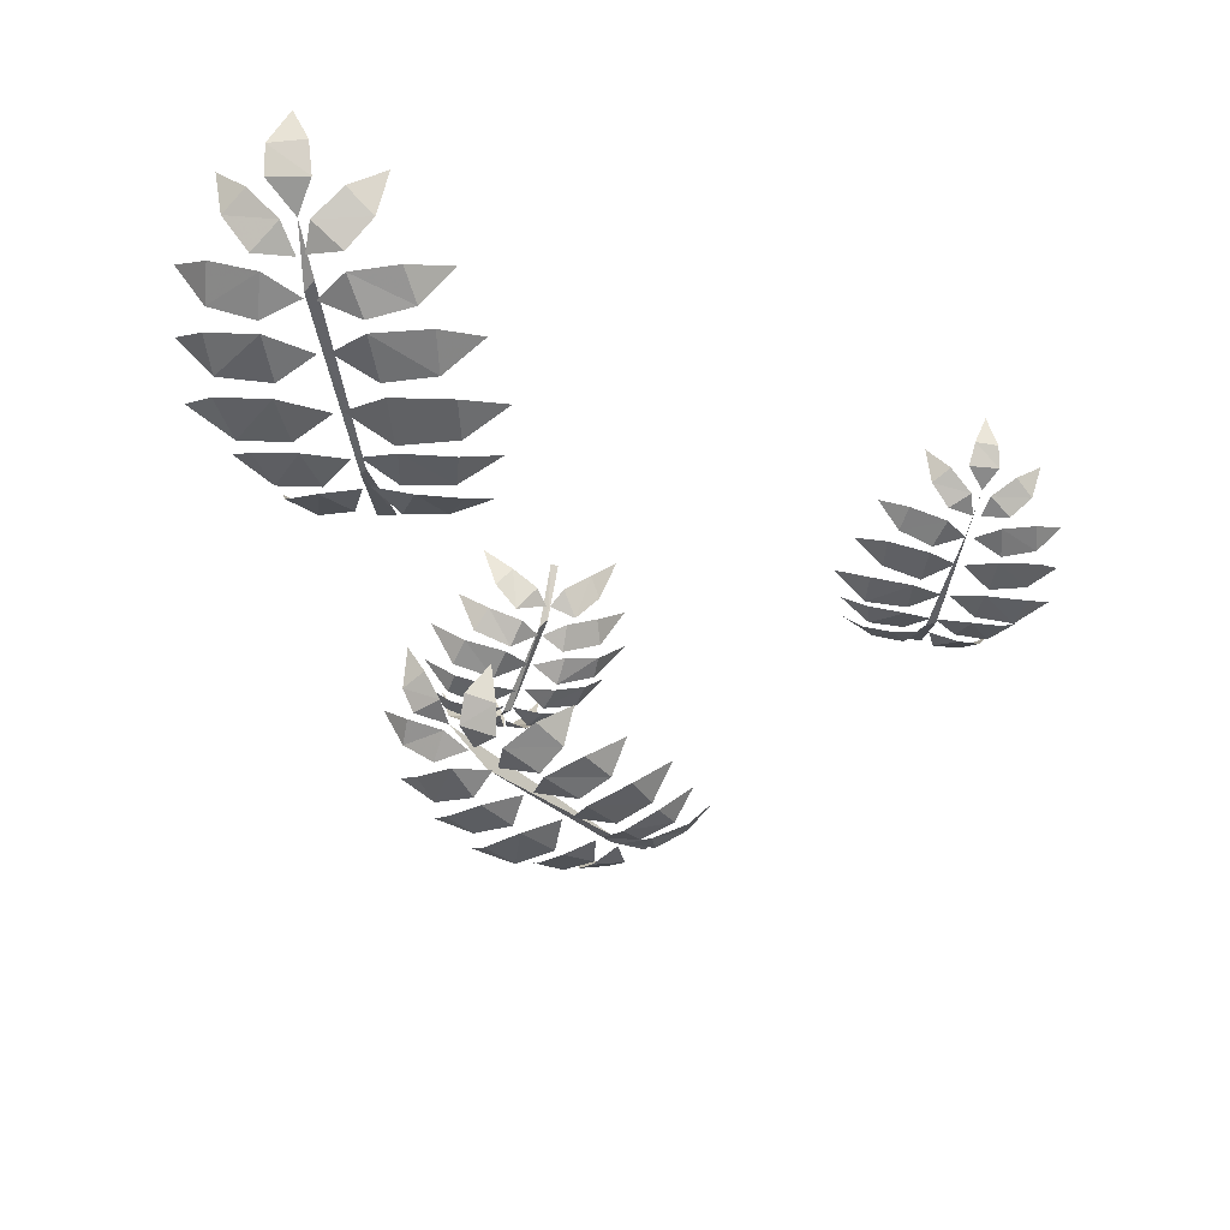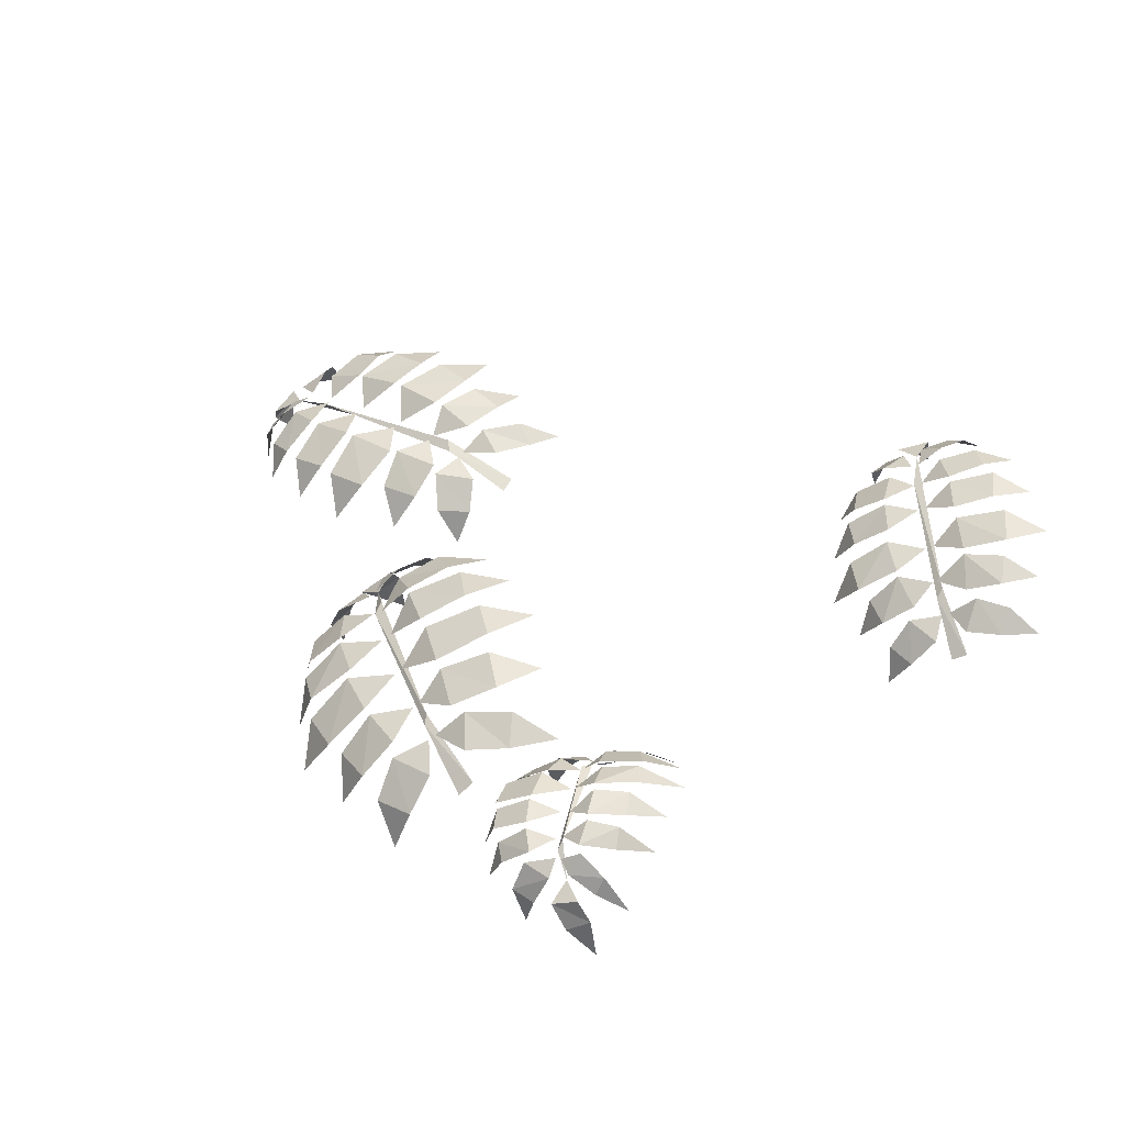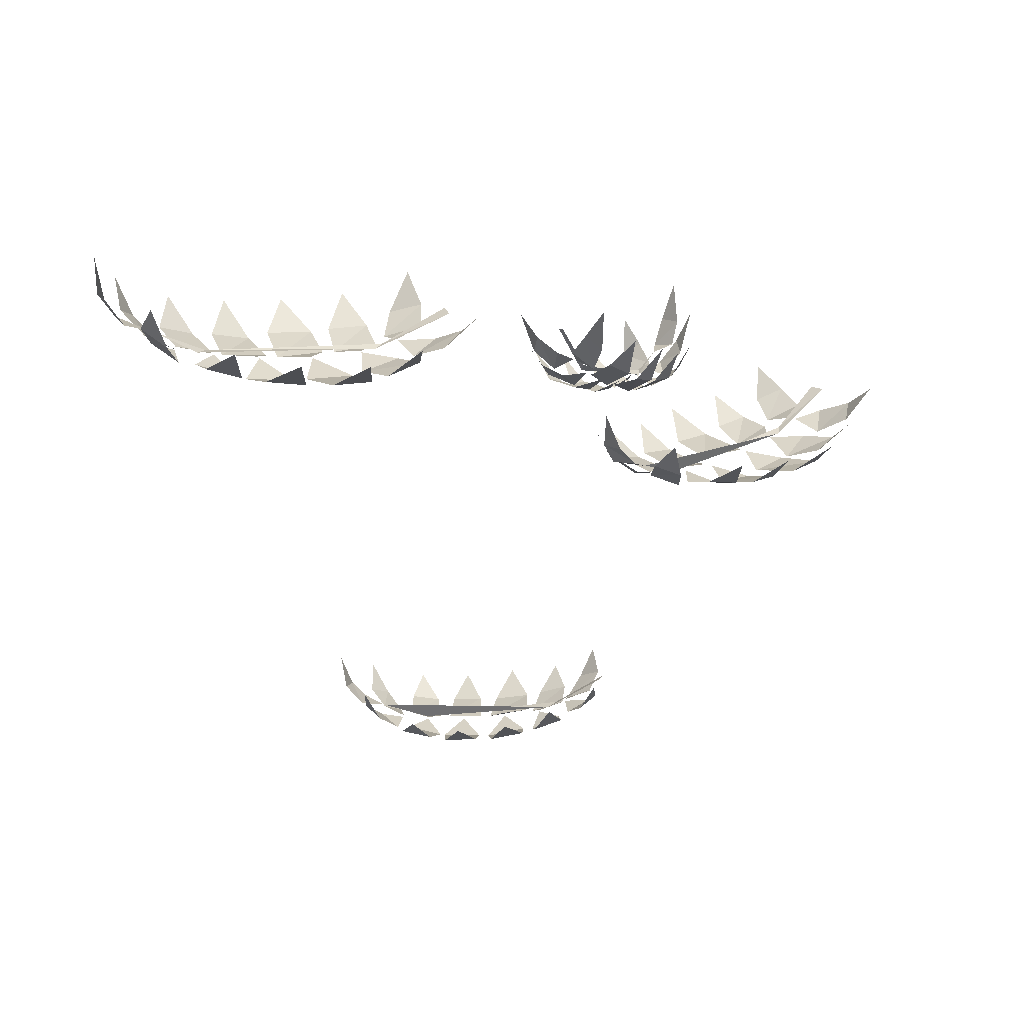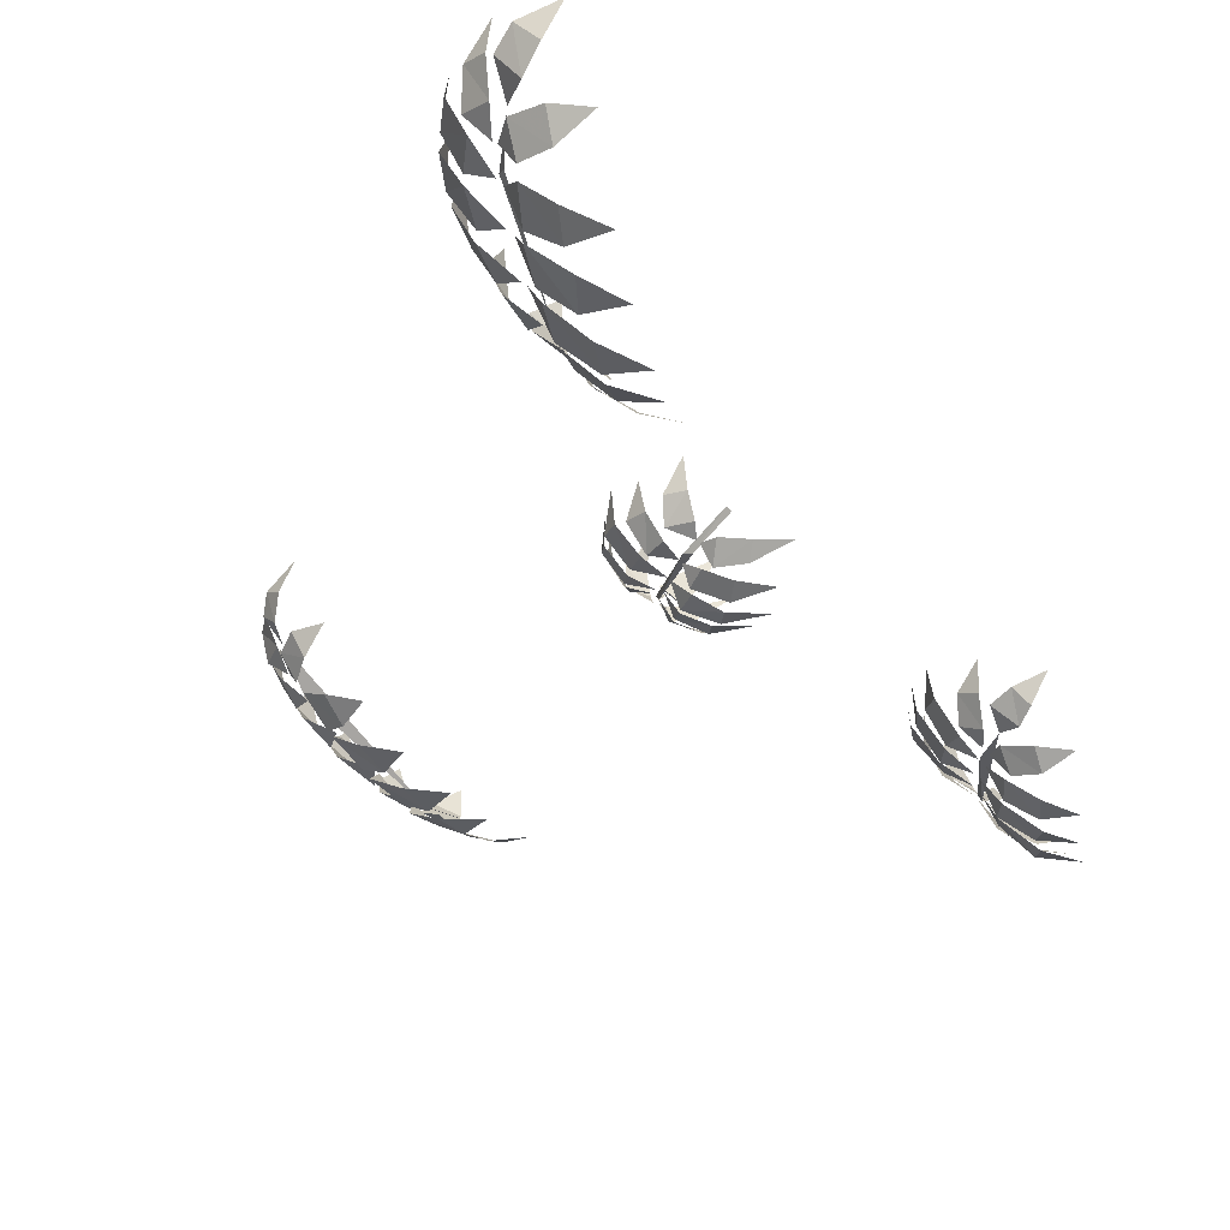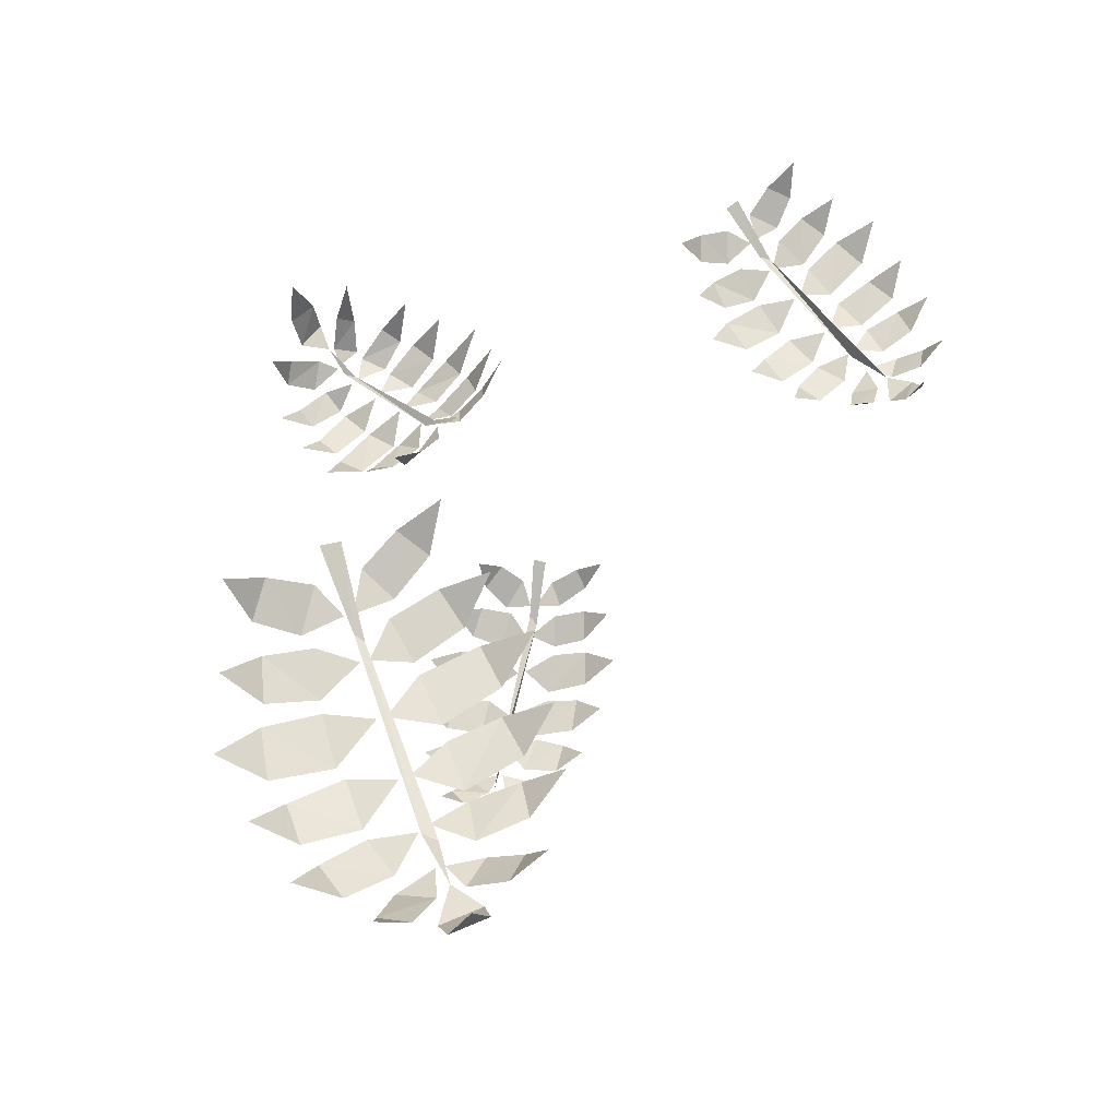
<metadata>
{"format":"obj","ext":"obj","renderer":"f3d","projection":"perspective","resolution":1024,"background":"white","views":[{"elev":-49.5,"azim":-10.8,"up":"+Y"},{"elev":-43.1,"azim":27.8,"up":"+Z"},{"elev":14.7,"azim":51.2,"up":"+Y"},{"elev":66.1,"azim":47.3,"up":"+Z"},{"elev":62.5,"azim":-40.4,"up":"+Y"}]}
</metadata>
<code>
v 0.875 -1.273 0.05469
v 0.8203 -1.312 0.125
v 0.8047 -1.281 0.0625
v 0.75 -1.289 0.1016
v 0.8906 -1.289 0.1094
v 0.9375 -1.234 0.07812
v 0.8203 -1.328 0.2109
v 0.7578 -1.305 0.1797
v 0.8203 -1.312 0.1406
v 0.9062 -1.305 0.1328
v 0.9141 -1.312 0.2031
v 0.9766 -1.258 0.1641
v 0.8203 -1.336 0.3047
v 0.7578 -1.32 0.2734
v 0.8203 -1.336 0.2344
v 0.8984 -1.32 0.2422
v 0.9062 -1.32 0.3047
v 0.9609 -1.273 0.2656
v 0.8906 -1.32 0.3359
v 0.8047 -1.328 0.3828
v 0.8203 -1.336 0.3203
v 0.7578 -1.32 0.3438
v 0.875 -1.312 0.3906
v 0.9375 -1.273 0.3672
v 0.8516 -1.297 0.4453
v 0.7656 -1.312 0.4453
v 0.8125 -1.328 0.4141
v 0.7578 -1.32 0.3984
v 0.8125 -1.281 0.4766
v 0.8672 -1.234 0.4766
v 0.75 -1.297 0.4453
v 0.7734 -1.281 0.4922
v 0.7109 -1.289 0.4922
v 0.7188 -1.25 0.5234
v 0.7656 -1.25 0.5234
v 0.7422 -1.188 0.5391
v 0.6484 -1.297 0.4453
v 0.6797 -1.281 0.4766
v 0.6328 -1.234 0.4766
v 0.7266 -1.312 0.4453
v 0.6875 -1.328 0.4141
v 0.7422 -1.32 0.3984
v 0.6953 -1.328 0.3828
v 0.6797 -1.336 0.3203
v 0.7422 -1.32 0.3438
v 0.6094 -1.32 0.3359
v 0.6172 -1.312 0.3906
v 0.5625 -1.273 0.3672
v 0.6016 -1.32 0.2422
v 0.5938 -1.32 0.3047
v 0.5391 -1.273 0.2656
v 0.6797 -1.336 0.3047
v 0.6797 -1.336 0.2344
v 0.7422 -1.32 0.2734
v 0.6797 -1.273 0.03906
v 0.7188 -1.242 -0.007812
v 0.7422 -1.258 0.03906
v 0.6562 -1.219 -0.02344
v 0.625 -1.242 0.01562
v 0.5938 -1.18 -0.01562
v 0.6797 -1.312 0.125
v 0.6953 -1.281 0.0625
v 0.7422 -1.289 0.1016
v 0.625 -1.273 0.05469
v 0.6094 -1.289 0.1094
v 0.5625 -1.234 0.07812
v 0.5938 -1.305 0.1328
v 0.5859 -1.312 0.2031
v 0.5234 -1.258 0.1641
v 0.6719 -1.328 0.2109
v 0.6797 -1.312 0.1406
v 0.7422 -1.305 0.1797
v 0.8438 -1.219 -0.02344
v 0.9062 -1.18 -0.01562
v 0.875 -1.242 0.01562
v 0.8203 -1.273 0.03906
v 0.7812 -1.242 -0.007812
v 0.7578 -1.258 0.03906
v 0.7578 -1.281 0.08594
v 0.7422 -1.32 0.3516
v 0.7422 -1.273 0.07031
v 0.7656 -1.203 -0.03125
v 0.7344 -1.203 -0.03125
v -0.07812 -1.281 -0.3359
v -0.1172 -1.273 -0.375
v -0.0625 -1.266 -0.3828
v -0.0625 -1.211 -0.3984
v -0.1172 -1.211 -0.3984
v -0.09375 -1.125 -0.4141
v 0 -1.273 -0.3516
v -0.0625 -1.305 -0.3438
v -0.03125 -1.25 -0.3672
v 0.007812 -1.18 -0.375
v -0.02344 -1.328 -0.3203
v -0.07031 -1.32 -0.3125
v 0.05469 -1.312 -0.2734
v -0.02344 -1.336 -0.3047
v 0.03906 -1.297 -0.3125
v 0.09375 -1.234 -0.2969
v 0 -1.344 -0.2578
v -0.0625 -1.328 -0.2656
v 0.07812 -1.258 -0.05469
v 0.01562 -1.32 -0.1016
v 0.09375 -1.281 -0.1016
v 0.1406 -1.195 -0.07812
v 0.01562 -1.289 -0.05469
v -0.03125 -1.297 -0.08594
v 0.07812 -1.312 -0.1953
v 0.01562 -1.344 -0.1875
v 0 -1.344 -0.2422
v 0.07031 -1.312 -0.25
v 0.125 -1.242 -0.2266
v 0.01562 -1.344 -0.1719
v 0.02344 -1.32 -0.1172
v -0.03906 -1.32 -0.1484
v 0.09375 -1.297 -0.125
v 0.09375 -1.305 -0.1719
v 0.1562 -1.219 -0.1484
v -0.04688 -1.328 -0.2109
v -0.1875 -1.305 -0.3359
v -0.1016 -1.312 -0.3438
v -0.1406 -1.344 -0.3125
v -0.07812 -1.328 -0.3125
v -0.1562 -1.273 -0.3594
v -0.2031 -1.219 -0.3516
v -0.1953 -1.352 -0.25
v -0.25 -1.289 -0.2734
v -0.1953 -1.336 -0.2891
v -0.125 -1.352 -0.2969
v -0.125 -1.367 -0.25
v -0.07812 -1.328 -0.2656
v -0.1953 -1.359 -0.1719
v -0.125 -1.367 -0.2344
v -0.1172 -1.367 -0.1797
v -0.0625 -1.336 -0.2109
v -0.2031 -1.359 -0.2188
v -0.2578 -1.297 -0.1953
v -0.1875 -1.336 -0.09375
v -0.2578 -1.281 -0.1094
v -0.2031 -1.352 -0.1484
v -0.1172 -1.359 -0.1641
v -0.1016 -1.344 -0.1016
v -0.04688 -1.32 -0.1484
v -0.09375 -1.336 -0.09375
v -0.03906 -1.297 -0.08594
v -0.07812 -1.305 -0.04688
v -0.1484 -1.289 -0.03906
v -0.1719 -1.32 -0.07812
v -0.2109 -1.25 -0.04688
v 0.03125 -1.273 -0.04688
v 0 -1.234 -0.007812
v -0.02344 -1.258 -0.03906
v 0.05469 -1.188 0
v 0.07812 -1.219 -0.03125
v 0.1094 -1.125 -0.007812
v -0.09375 -1.289 -0.03125
v -0.03125 -1.258 -0.03906
v -0.05469 -1.242 -0.007812
v -0.1094 -1.211 0.007812
v -0.1406 -1.25 -0.007812
v -0.1719 -1.164 0.007812
v -0.0625 -1.328 -0.2734
v -0.07812 -1.32 -0.2891
v -0.03906 -1.289 -0.07031
v -0.02344 -1.273 -0.0625
v -0.03125 -1.18 0.007812
v -0.01562 -1.18 0.007812
v -0.75 -1.258 0.4062
v -0.6719 -1.273 0.5312
v -0.7812 -1.242 0.4922
v -0.8359 -1.172 0.4219
v -0.7109 -1.102 0.8359
v -0.6172 -1.164 0.8203
v -0.6328 -1.102 0.8594
v -0.6719 -1.008 0.8594
v -0.7031 -1.156 0.7969
v -0.6328 -1.188 0.7422
v -0.7734 -1.172 0.7109
v -0.7344 -1.148 0.7656
v -0.7969 -1.078 0.7422
v -0.6641 -1.203 0.7422
v -0.7109 -1.234 0.6797
v -0.625 -1.234 0.6875
v -0.7812 -1.234 0.5469
v -0.6875 -1.242 0.6484
v -0.7891 -1.211 0.6328
v -0.8516 -1.148 0.5703
v -0.6797 -1.266 0.5547
v -0.6016 -1.25 0.6094
v -0.6328 -1.281 0.4297
v -0.5625 -1.266 0.5
v -0.6328 -1.289 0.3984
v -0.5859 -1.281 0.2969
v -0.5156 -1.273 0.375
v -0.6953 -1.25 0.2578
v -0.75 -1.25 0.3516
v -0.8047 -1.18 0.2734
v -0.6094 -1.234 0.1484
v -0.6641 -1.242 0.2266
v -0.7031 -1.164 0.1562
v -0.5703 -1.281 0.2734
v -0.5156 -1.266 0.1875
v -0.4688 -1.266 0.2656
v -0.4922 -1.203 0.7812
v -0.6094 -1.211 0.7578
v -0.5391 -1.25 0.7266
v -0.6094 -1.234 0.6953
v -0.5547 -1.164 0.8125
v -0.4766 -1.109 0.8281
v -0.5312 -1.258 0.6875
v -0.5781 -1.25 0.6094
v -0.4844 -1.289 0.6094
v -0.3906 -1.273 0.6484
v -0.4297 -1.25 0.7188
v -0.3281 -1.203 0.7031
v -0.4766 -1.297 0.5859
v -0.5391 -1.266 0.5078
v -0.4375 -1.305 0.4844
v -0.3281 -1.297 0.5156
v -0.3516 -1.281 0.6094
v -0.25 -1.234 0.5781
v -0.2656 -1.297 0.375
v -0.4219 -1.305 0.4531
v -0.3906 -1.305 0.3438
v -0.5 -1.273 0.3828
v -0.2891 -1.297 0.4688
v -0.1797 -1.242 0.4375
v -0.3828 -1.297 0.3203
v -0.4531 -1.266 0.2734
v -0.3672 -1.273 0.2266
v -0.2578 -1.266 0.2422
v -0.2656 -1.289 0.3281
v -0.1719 -1.219 0.2969
v -0.5234 -1.25 0.1562
v -0.4453 -1.219 0.1016
v -0.4375 -1.242 0.1797
v -0.5156 -1.18 0.04688
v -0.5859 -1.203 0.09375
v -0.5938 -1.109 0.03125
v -0.3359 -1.266 0.2031
v -0.4219 -1.242 0.1875
v -0.3516 -1.234 0.125
v -0.2578 -1.203 0.1172
v -0.2344 -1.234 0.1875
v -0.1641 -1.156 0.1406
v -0.6016 -1.242 0.6172
v -0.5859 -1.242 0.6484
v -0.4375 -1.258 0.2422
v -0.4453 -1.25 0.2188
v -0.3594 -1.18 0.07812
v -0.3984 -1.172 0.0625
v -0.3359 -2.047 0.3984
v -0.2734 -2.078 0.4141
v -0.3047 -2.039 0.4375
v -0.3359 -1.977 0.4297
v -0.25 -2.086 0.3672
v -0.3125 -2.078 0.375
v -0.3203 -2.086 0.3047
v -0.2578 -2.094 0.3594
v -0.3203 -2.07 0.3516
v -0.3594 -2.023 0.3203
v -0.2656 -2.117 0.3047
v -0.2109 -2.109 0.3359
v -0.2344 -2.102 0.3828
v -0.2031 -2.109 0.3438
v -0.1719 -2.117 0.3828
v -0.1797 -2.086 0.4297
v -0.2344 -2.07 0.4297
v -0.1953 -2.023 0.4609
v -0.05469 -2.109 0.375
v -0.1562 -2.117 0.3594
v -0.08594 -2.125 0.3203
v -0.1562 -2.109 0.3047
v -0.1094 -2.102 0.4141
v -0.04688 -2.062 0.4297
v -0.2344 -2.117 0.2969
v -0.1875 -2.125 0.2422
v -0.1641 -2.109 0.2969
v -0.25 -2.109 0.2031
v -0.2891 -2.102 0.25
v -0.3125 -2.062 0.2031
v -0.1719 -2.102 0.1328
v -0.1719 -2.125 0.2266
v -0.2266 -2.109 0.1719
v -0.2422 -2.062 0.1172
v -0.1094 -2.117 0.1797
v -0.1016 -2.102 0.2422
v -0.07812 -2.125 0.3125
v -0.08594 -2.102 0.25
v -0.007812 -2.117 0.2656
v 0.03906 -2.102 0.3125
v -0.01562 -2.109 0.3594
v 0.05469 -2.062 0.375
v 0.007812 -2.117 0.25
v -0.007812 -2.086 0.1875
v 0.07031 -2.094 0.1953
v 0.125 -2.078 0.2422
v 0.07812 -2.094 0.2969
v 0.1484 -2.039 0.3125
v -0.09375 -2.117 0.1641
v -0.02344 -2.094 0.1094
v -0.02344 -2.086 0.1797
v -0.08594 -2.086 0.05469
v -0.1484 -2.102 0.1016
v -0.1641 -2.047 0.03906
v 0.1797 -2.047 0.1719
v 0.2031 -2.008 0.2266
v 0.1406 -2.07 0.2188
v 0.08594 -2.094 0.1797
v 0.125 -2.062 0.1328
v 0.05469 -2.07 0.1328
v 0.2188 -1.992 0.1016
v 0.2578 -1.953 0.1406
v 0.2109 -2.016 0.1406
v 0.1484 -2.047 0.125
v 0.1641 -2.023 0.07812
v 0.1016 -2.039 0.09375
v 0.09375 -1.992 -0.01562
v 0.03906 -2.016 -0.007812
v 0.04688 -1.953 -0.03906
v 0.05469 -2.055 0.04688
v 0.1172 -2.023 0.03125
v 0.09375 -2.039 0.08594
v 0.007812 -2.047 0.01562
v -0.04688 -2.07 0.04688
v -0.05469 -2.016 -0.007812
v -0.007812 -2.094 0.1016
v 0.05469 -2.062 0.0625
v 0.04688 -2.07 0.125
v 0.07812 -2.055 0.125
v -0.1719 -2.109 0.2969
v 0.07812 -2.047 0.1016
v 0.1719 -1.977 0.04688
v 0.1562 -1.977 0.02344
f 1 2 3
f 3 2 4
f 1 5 2
f 5 1 6
f 7 8 9
f 7 9 10
f 7 10 11
f 11 10 12
f 13 14 15
f 13 15 16
f 13 16 17
f 17 16 18
f 19 20 21
f 21 20 22
f 19 23 20
f 23 19 24
f 25 26 27
f 27 26 28
f 25 29 26
f 29 25 30
f 31 32 33
f 33 32 34
f 34 32 35
f 34 35 36
f 37 38 39
f 38 37 40
f 40 37 41
f 40 41 42
f 43 44 45
f 44 43 46
f 46 43 47
f 46 47 48
f 49 50 51
f 50 49 52
f 52 49 53
f 52 53 54
f 55 56 57
f 56 55 58
f 58 55 59
f 58 59 60
f 61 62 63
f 62 61 64
f 64 61 65
f 64 65 66
f 67 68 69
f 68 67 70
f 70 67 71
f 70 71 72
f 73 74 75
f 73 75 76
f 73 76 77
f 77 76 78
f 84 85 86
f 86 85 87
f 87 85 88
f 87 88 89
f 90 91 92
f 90 92 93
f 91 94 95
f 94 91 90
f 96 97 98
f 96 98 99
f 96 100 97
f 97 100 101
f 102 103 104
f 102 104 105
f 102 106 103
f 103 106 107
f 108 109 110
f 108 110 111
f 108 111 112
f 113 114 115
f 114 113 116
f 116 113 117
f 116 117 118
f 110 109 119
f 120 121 122
f 122 121 123
f 120 124 121
f 124 120 125
f 126 127 128
f 126 128 129
f 126 129 130
f 130 129 131
f 132 133 134
f 134 133 135
f 132 136 133
f 136 132 137
f 138 139 140
f 138 140 141
f 138 141 142
f 142 141 143
f 144 145 146
f 144 146 147
f 144 147 148
f 148 147 149
f 150 151 152
f 151 150 153
f 153 150 154
f 153 154 155
f 156 157 158
f 156 158 159
f 156 159 160
f 160 159 161
f 168 169 170
f 168 170 171
f 172 173 174
f 172 174 175
f 172 176 173
f 173 176 177
f 178 179 180
f 179 178 181
f 181 178 182
f 181 182 183
f 184 185 186
f 184 186 187
f 184 188 185
f 185 188 189
f 168 190 169
f 169 190 191
f 192 193 194
f 193 192 195
f 195 192 196
f 195 196 197
f 198 199 200
f 199 198 201
f 201 198 202
f 201 202 203
f 204 205 206
f 206 205 207
f 204 208 205
f 208 204 209
f 210 211 212
f 210 212 213
f 210 213 214
f 214 213 215
f 216 217 218
f 216 218 219
f 216 219 220
f 220 219 221
f 222 223 224
f 224 223 225
f 222 226 223
f 226 222 227
f 228 229 230
f 228 230 231
f 228 231 232
f 232 231 233
f 234 235 236
f 235 234 237
f 237 234 238
f 237 238 239
f 240 241 242
f 240 242 243
f 240 243 244
f 244 243 245
f 252 253 254
f 252 254 255
f 256 253 257
f 257 253 252
f 258 259 260
f 258 260 261
f 258 262 259
f 259 262 263
f 264 265 266
f 264 266 267
f 264 267 268
f 268 267 269
f 270 271 272
f 272 271 273
f 270 274 271
f 274 270 275
f 276 277 278
f 277 276 279
f 279 276 280
f 279 280 281
f 282 283 284
f 282 284 285
f 282 286 283
f 283 286 287
f 288 289 290
f 288 290 291
f 288 291 292
f 292 291 293
f 294 295 296
f 294 296 297
f 294 297 298
f 298 297 299
f 300 301 302
f 301 300 303
f 303 300 304
f 303 304 305
f 306 307 308
f 306 308 309
f 306 309 310
f 310 309 311
f 312 313 314
f 312 314 315
f 312 315 316
f 316 315 317
f 318 319 320
f 319 318 321
f 321 318 322
f 321 322 323
f 324 325 326
f 325 324 327
f 327 324 328
f 327 328 329
f 79 31 80
f 79 80 81
f 79 81 82
f 82 81 83
f 162 163 84
f 163 162 164
f 164 162 165
f 164 165 166
f 166 165 167
f 246 247 177
f 247 246 248
f 248 246 249
f 248 249 250
f 250 249 251
f 330 256 331
f 330 331 332
f 330 332 333
f 333 332 334

</code>
